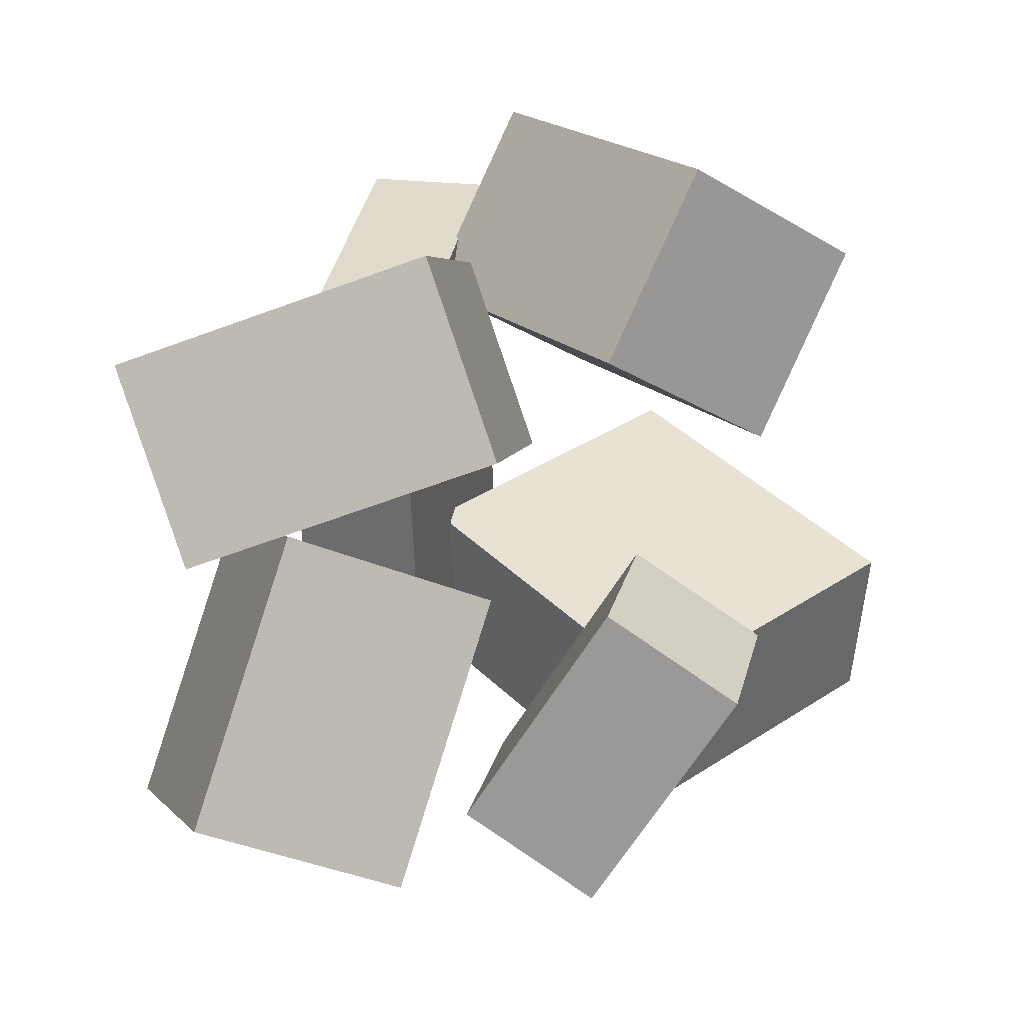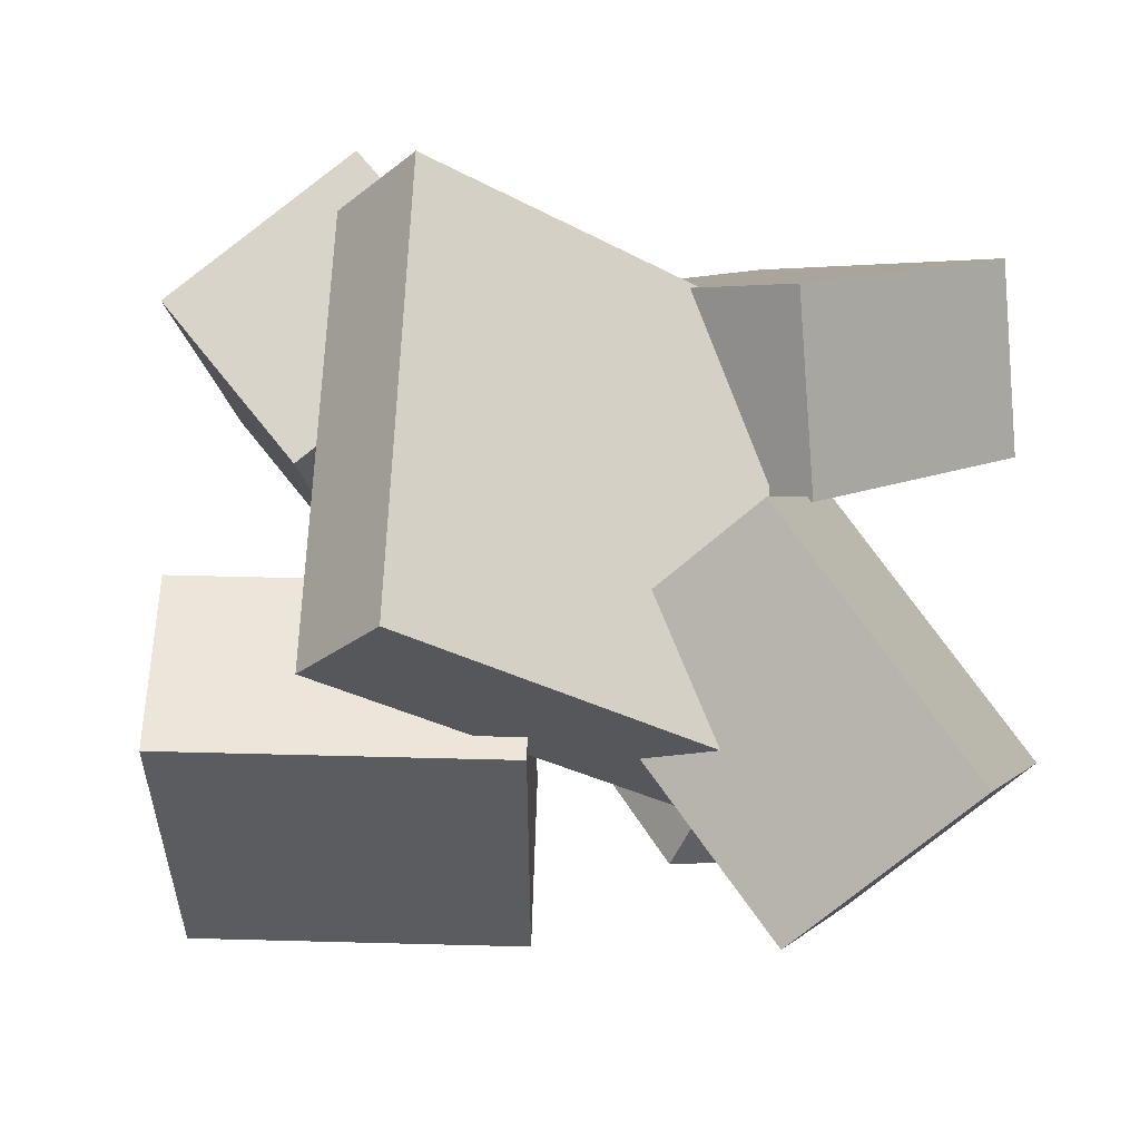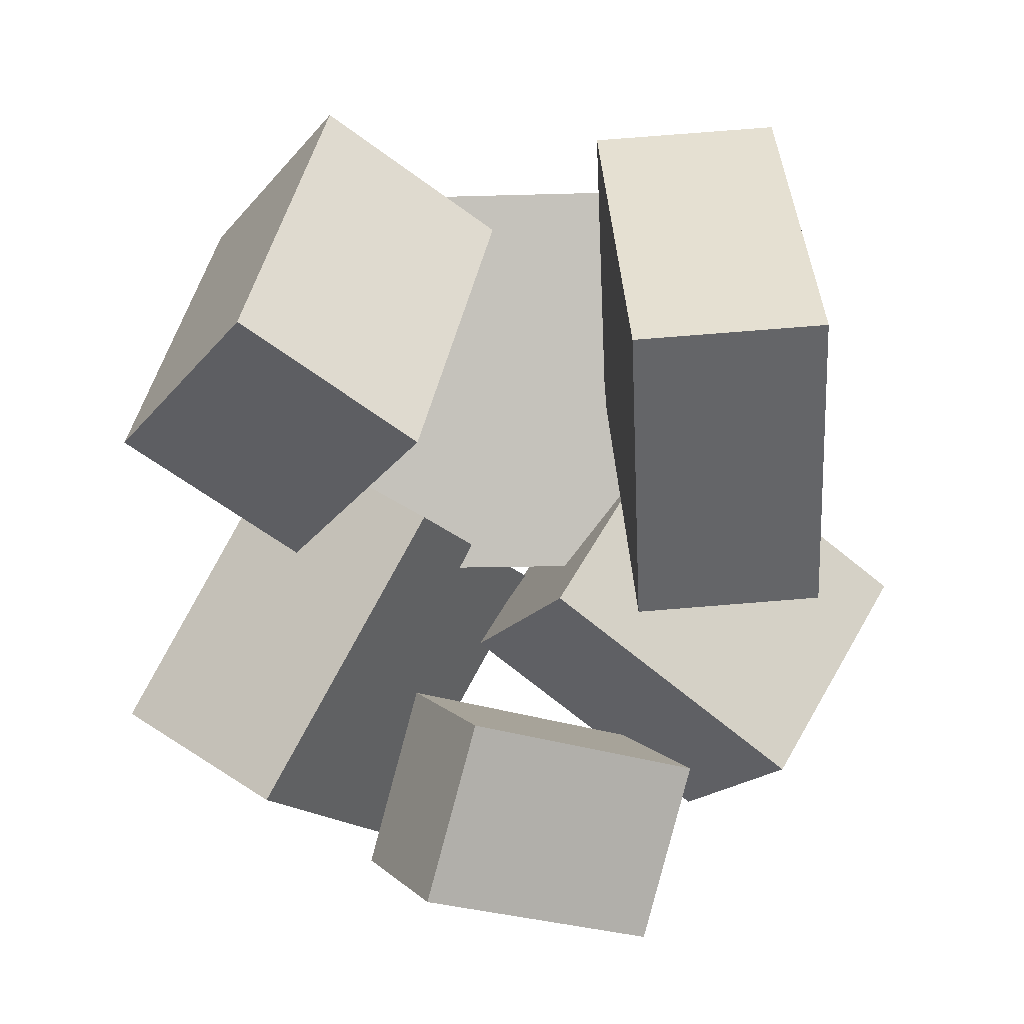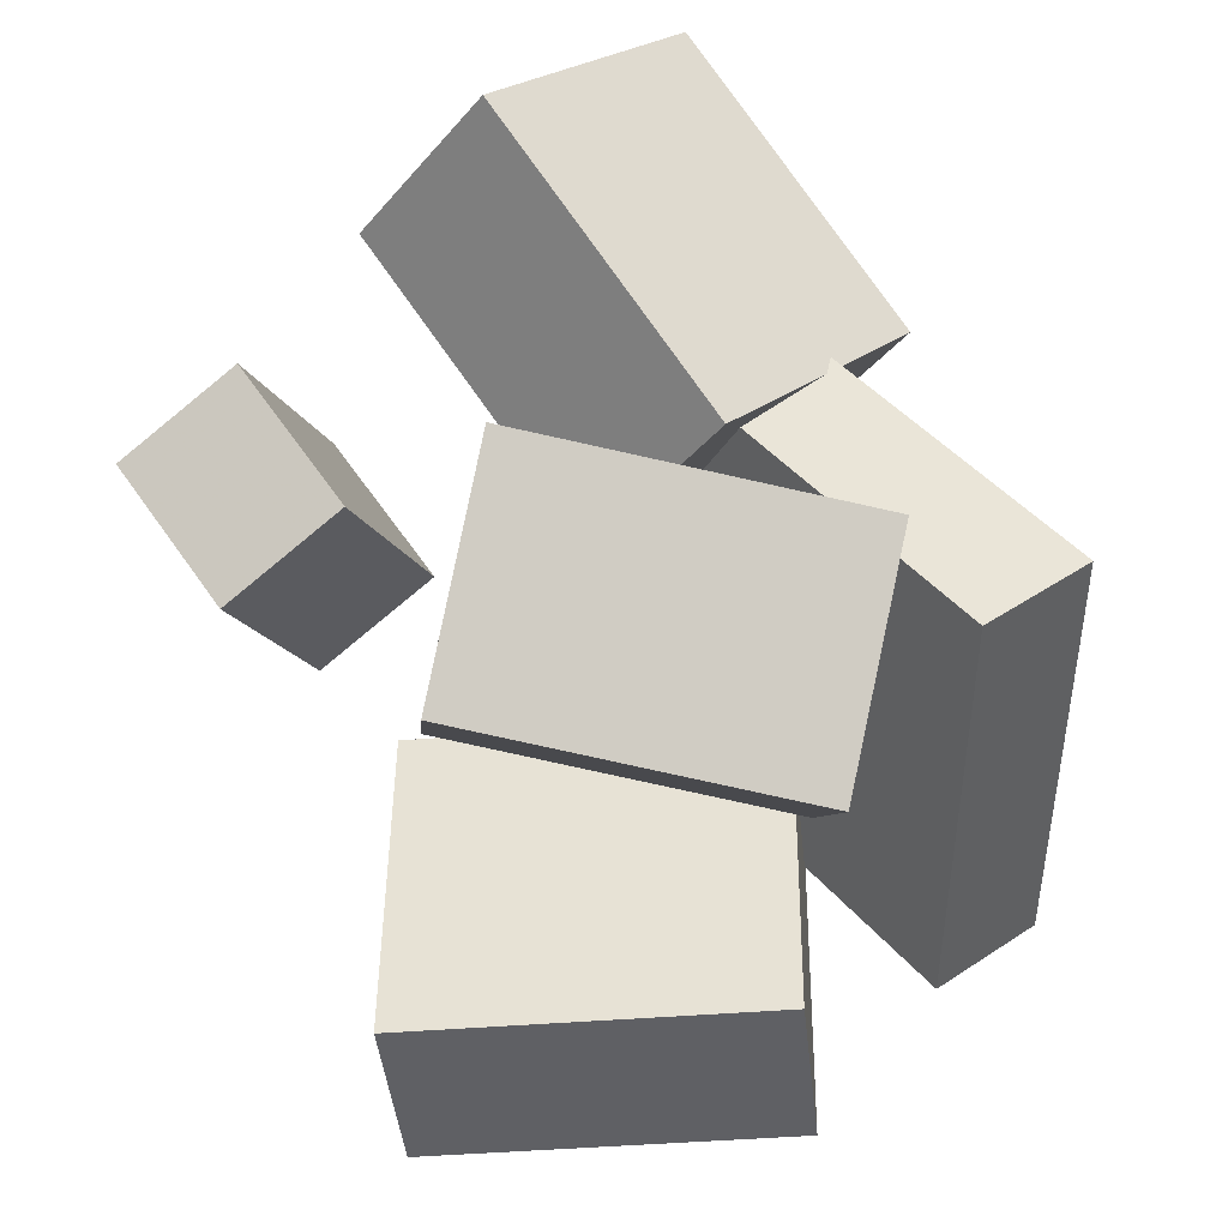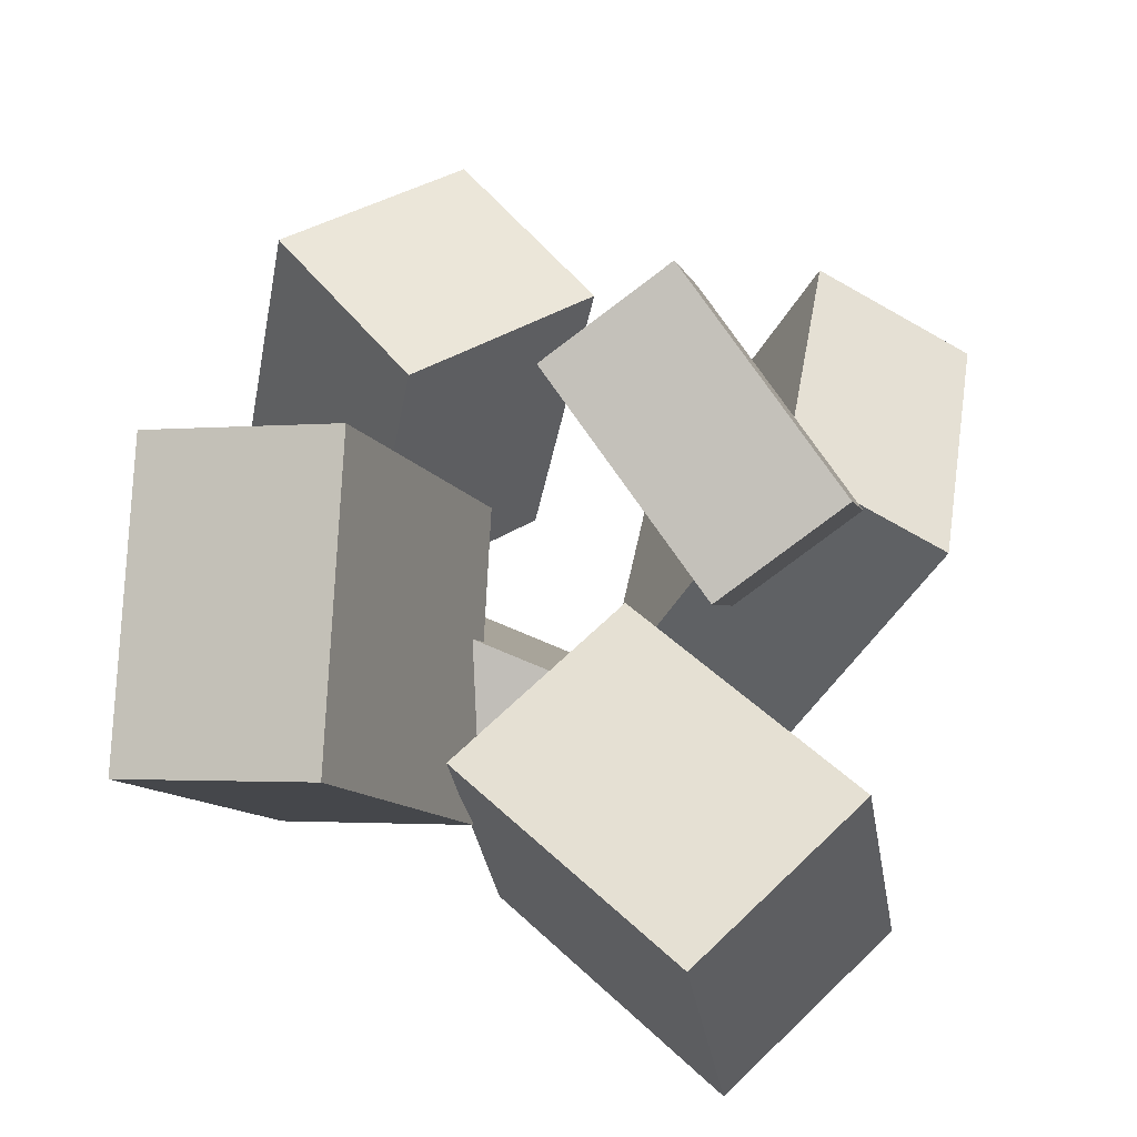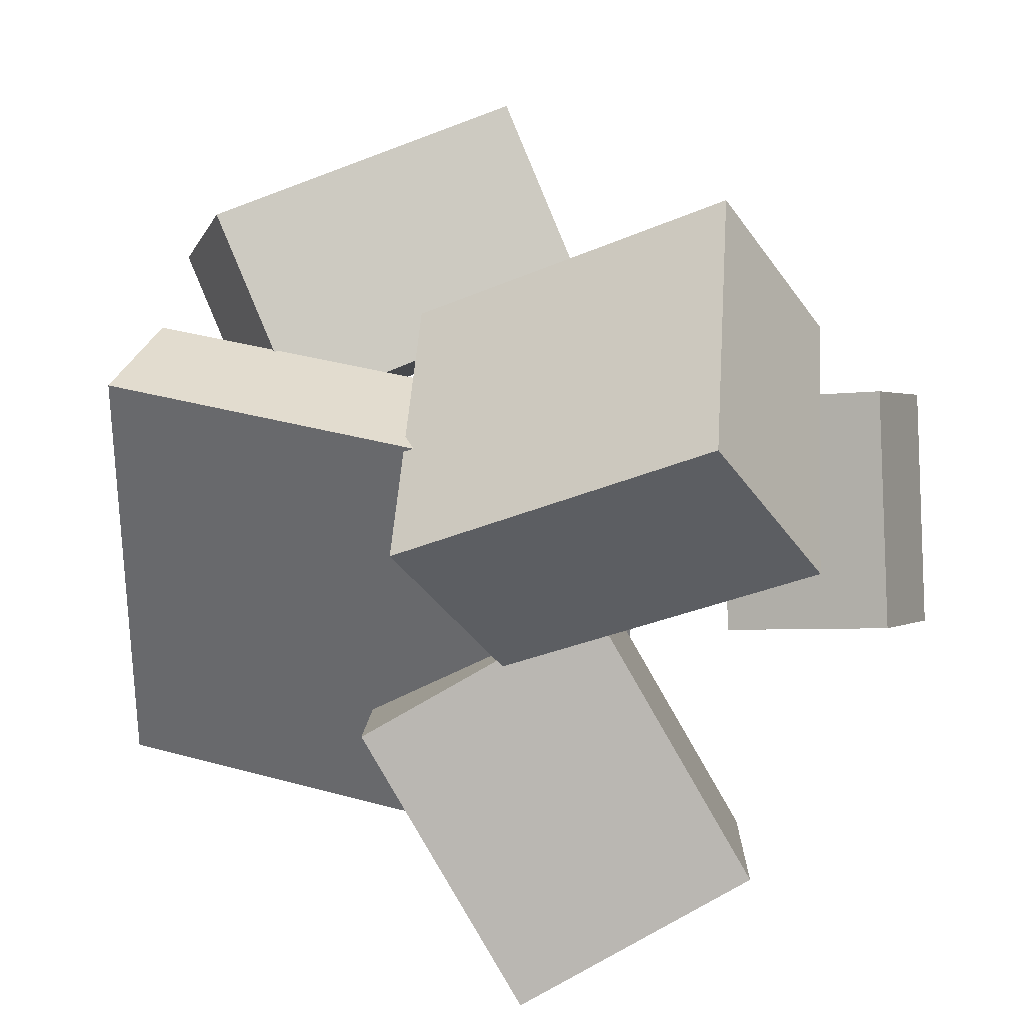
<metadata>
{"format":"obj","ext":"obj","renderer":"f3d","projection":"perspective","resolution":1024,"background":"white","views":[{"elev":33.2,"azim":22.2,"up":"+Z"},{"elev":-27.5,"azim":-116.6,"up":"+Z"},{"elev":12.3,"azim":92.8,"up":"+Y"},{"elev":46.8,"azim":153.9,"up":"+Z"},{"elev":-75.5,"azim":65.2,"up":"+Y"},{"elev":32.5,"azim":-58.9,"up":"+Z"}]}
</metadata>
<code>
v -0.1756 0.01289 -0.2314
v -0.1834 0.0001239 0.1731
v -0.2496 0.3683 -0.2216
v -0.2574 0.3555 0.1829
v -0.0711 0.03459 -0.2287
v -0.07886 0.02182 0.1758
v -0.1451 0.39 -0.2189
v -0.1529 0.3772 0.1856
f 1.0 7.0 5.0
f 1.0 3.0 7.0
f 1.0 4.0 3.0
f 1.0 2.0 4.0
f 3.0 8.0 7.0
f 3.0 4.0 8.0
f 5.0 7.0 8.0
f 5.0 8.0 6.0
f 1.0 5.0 6.0
f 1.0 6.0 2.0
f 2.0 6.0 8.0
f 2.0 8.0 4.0
v -0.03705 0.3601 0.0192
v -0.1445 0.2364 0.1399
v 0.002937 0.4683 0.1656
v -0.1045 0.3446 0.2863
v 0.2014 0.2028 0.07029
v 0.09388 0.07916 0.191
v 0.2413 0.311 0.2167
v 0.1339 0.1873 0.3374
f 9.0 15.0 13.0
f 9.0 11.0 15.0
f 9.0 12.0 11.0
f 9.0 10.0 12.0
f 11.0 16.0 15.0
f 11.0 12.0 16.0
f 13.0 15.0 16.0
f 13.0 16.0 14.0
f 9.0 13.0 14.0
f 9.0 14.0 10.0
f 10.0 14.0 16.0
f 10.0 16.0 12.0
v -0.1716 -0.2441 -0.1755
v -0.1526 -0.07183 0.03913
v -0.3115 -0.09596 -0.282
v -0.2925 0.07629 -0.06735
v -0.01214 -0.155 -0.2611
v 0.006841 0.01723 -0.04643
v -0.152 -0.006903 -0.3676
v -0.133 0.1654 -0.1529
f 17.0 23.0 21.0
f 17.0 19.0 23.0
f 17.0 20.0 19.0
f 17.0 18.0 20.0
f 19.0 24.0 23.0
f 19.0 20.0 24.0
f 21.0 23.0 24.0
f 21.0 24.0 22.0
f 17.0 21.0 22.0
f 17.0 22.0 18.0
f 18.0 22.0 24.0
f 18.0 24.0 20.0
v 0.06719 -0.09806 -0.108
v 0.1633 -0.03133 0.07629
v 0.1777 -0.09339 -0.1674
v 0.2739 -0.02665 0.01694
v 0.0946 -0.2463 -0.06863
v 0.1907 -0.1796 0.1157
v 0.2051 -0.2416 -0.128
v 0.3013 -0.1749 0.05632
f 25.0 31.0 29.0
f 25.0 27.0 31.0
f 25.0 28.0 27.0
f 25.0 26.0 28.0
f 27.0 32.0 31.0
f 27.0 28.0 32.0
f 29.0 31.0 32.0
f 29.0 32.0 30.0
f 25.0 29.0 30.0
f 25.0 30.0 26.0
f 26.0 30.0 32.0
f 26.0 32.0 28.0
v 0.1494 0.05698 -0.2784
v -0.1326 0.1979 -0.2444
v 0.2804 0.3174 -0.2706
v -0.001626 0.4582 -0.2365
v 0.1628 0.04551 -0.1203
v -0.1192 0.1864 -0.08621
v 0.2938 0.3059 -0.1125
v 0.01175 0.4467 -0.07839
f 33.0 39.0 37.0
f 33.0 35.0 39.0
f 33.0 36.0 35.0
f 33.0 34.0 36.0
f 35.0 40.0 39.0
f 35.0 36.0 40.0
f 37.0 39.0 40.0
f 37.0 40.0 38.0
f 33.0 37.0 38.0
f 33.0 38.0 34.0
f 34.0 38.0 40.0
f 34.0 40.0 36.0
v -0.2104 -0.01684 -0.008281
v -0.139 -0.2732 0.1354
v -0.2944 0.03938 0.1337
v -0.223 -0.2169 0.2775
v 0.01587 0.09619 0.08084
v 0.0873 -0.1601 0.2246
v -0.06815 0.1524 0.2229
v 0.003289 -0.1039 0.3666
f 41.0 47.0 45.0
f 41.0 43.0 47.0
f 41.0 44.0 43.0
f 41.0 42.0 44.0
f 43.0 48.0 47.0
f 43.0 44.0 48.0
f 45.0 47.0 48.0
f 45.0 48.0 46.0
f 41.0 45.0 46.0
f 41.0 46.0 42.0
f 42.0 46.0 48.0
f 42.0 48.0 44.0

</code>
